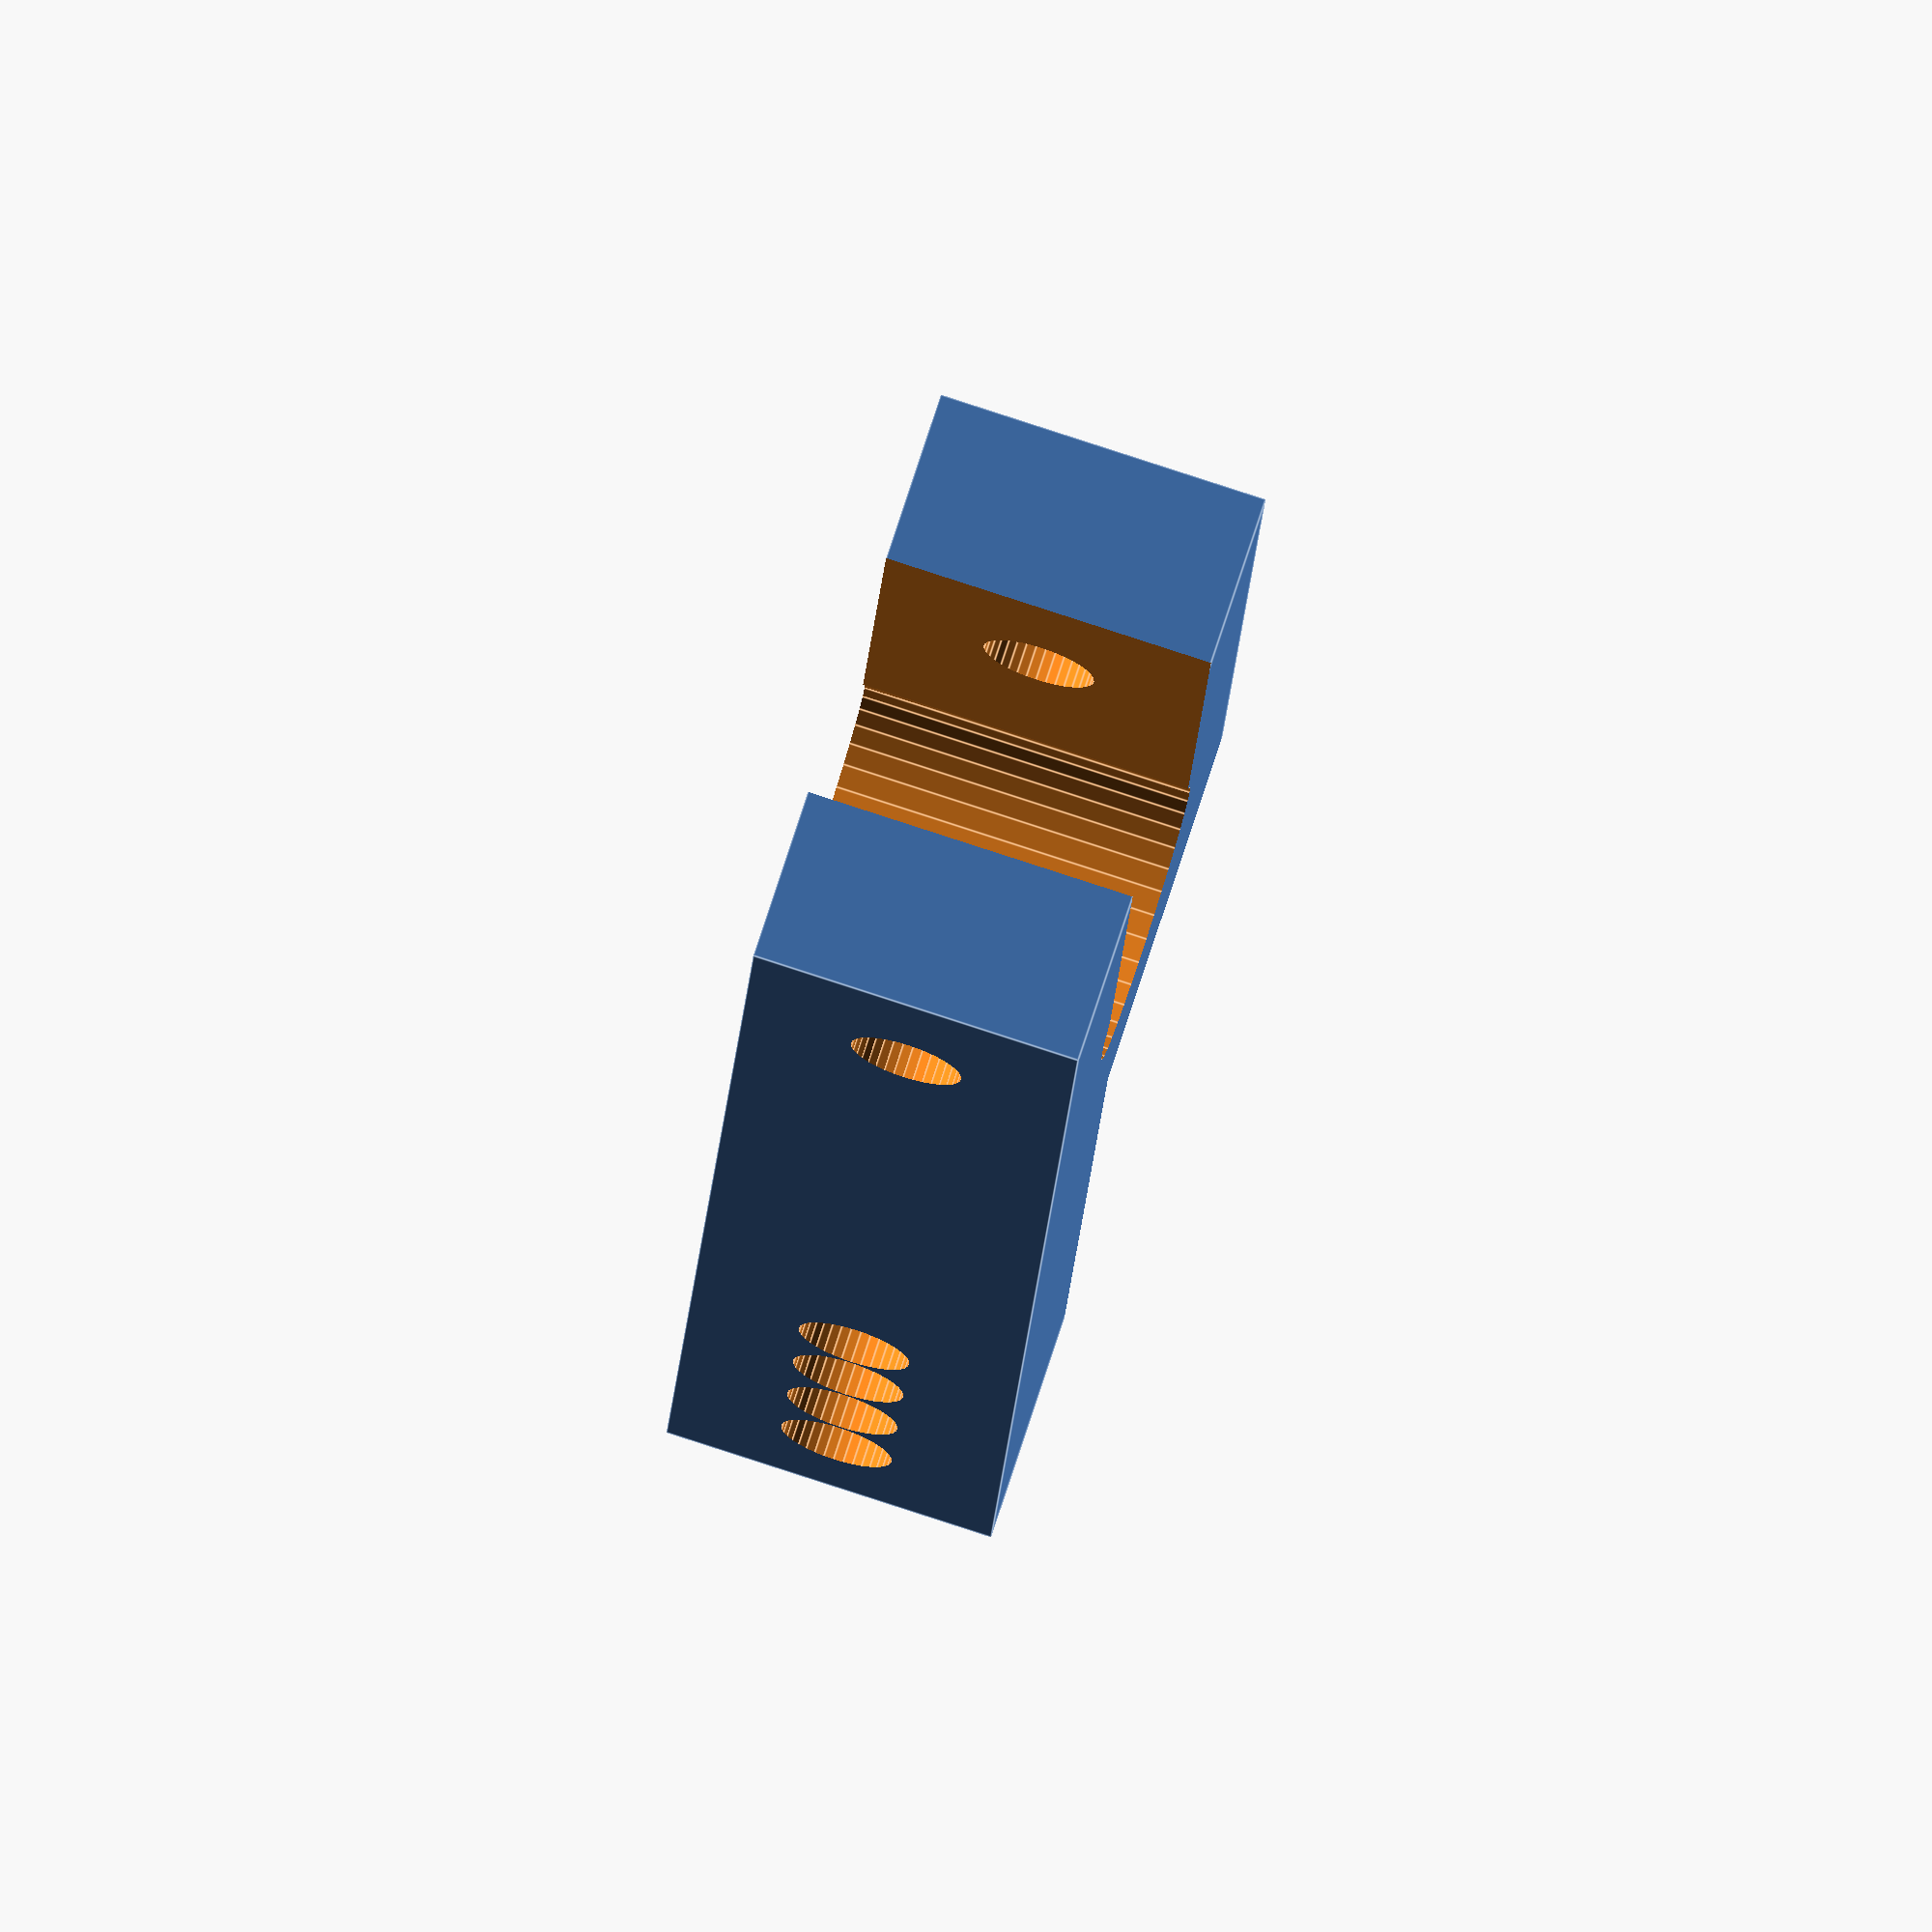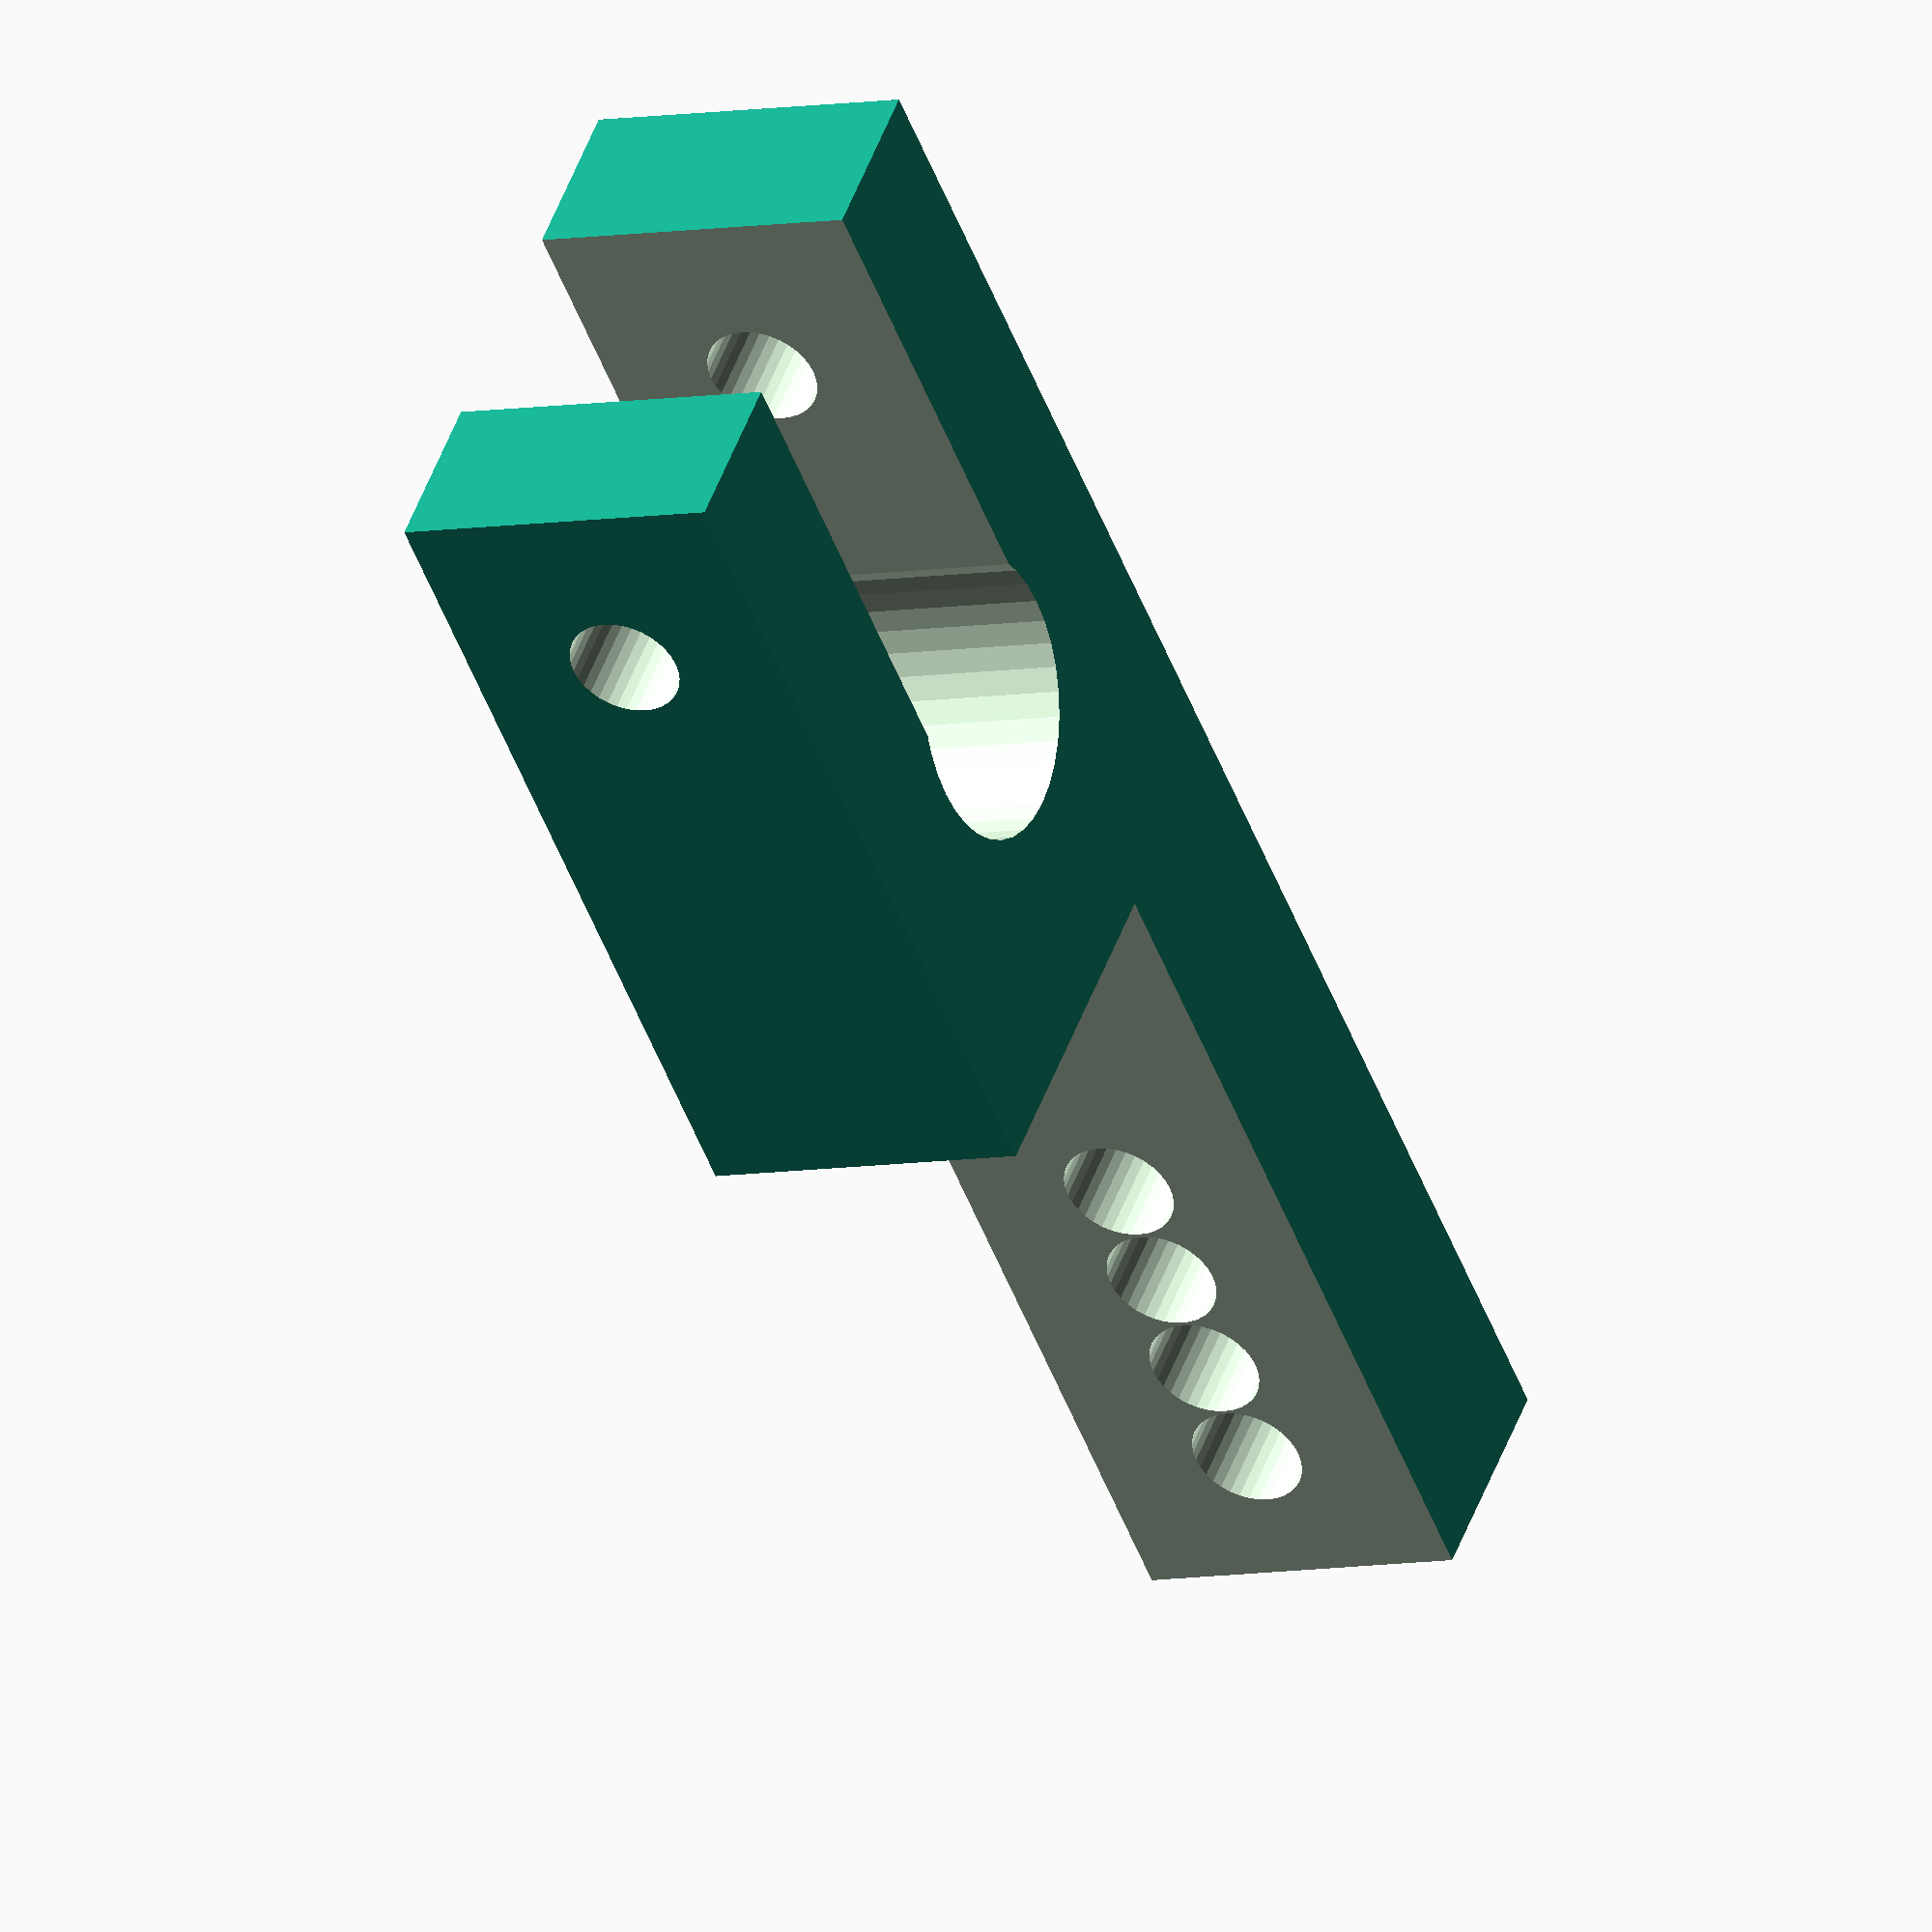
<openscad>

include<MCAD/nuts_and_bolts.scad>

rod=8;
nutlen=2.4;
tol=.2;

w=rod+2*5;
rodpos=rod/2+5.5+6;
l=28+8+rodpos;
hght=10;

difference() {
    cube([w,l,hght]);
    translate([(w-rod+.5)/2,-1,-1]) cube([rod-.5,rodpos,hght+2]);
    translate([w/2,rodpos,-1]) cylinder(h=hght+2,r=(rod/2)+tol,$fn=36);
    translate([-.001,2.75+3,hght/2]) rotate(90,[0,1,0]) {
        nutHole(size=3,tolerance=0.2);
        translate([0,0,-1]) cylinder(h=w+2,r=1.5+tol,$fn=36);
    }
    translate([-1,rodpos+rod/2+6,-1]) cube([w/2+2+1,l-rodpos-rod/2-6+1,hght+2]);
    for (y=[28,28-3.5,28-7,28+3.5]) {
    translate([-.001,rodpos+y,hght/2]) rotate(90,[0,1,0]) {
        //nutHole(size=3,tolerance=0.2);
        cylinder(h=w+2,r=1.5+tol,$fn=36);
    }
}
}
</openscad>
<views>
elev=97.0 azim=9.2 roll=252.0 proj=o view=edges
elev=7.1 azim=228.5 roll=118.5 proj=o view=solid
</views>
